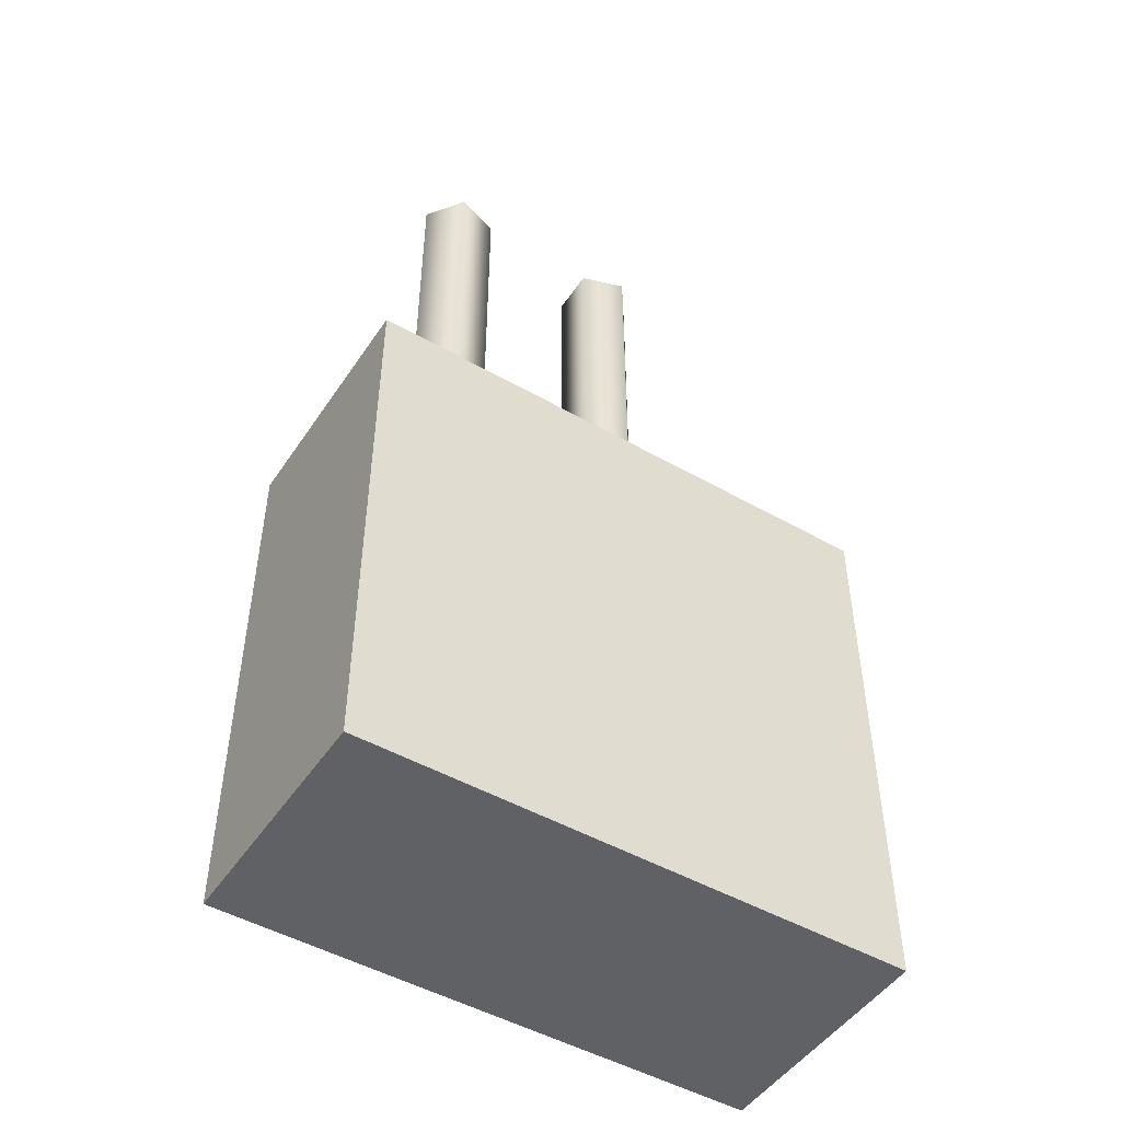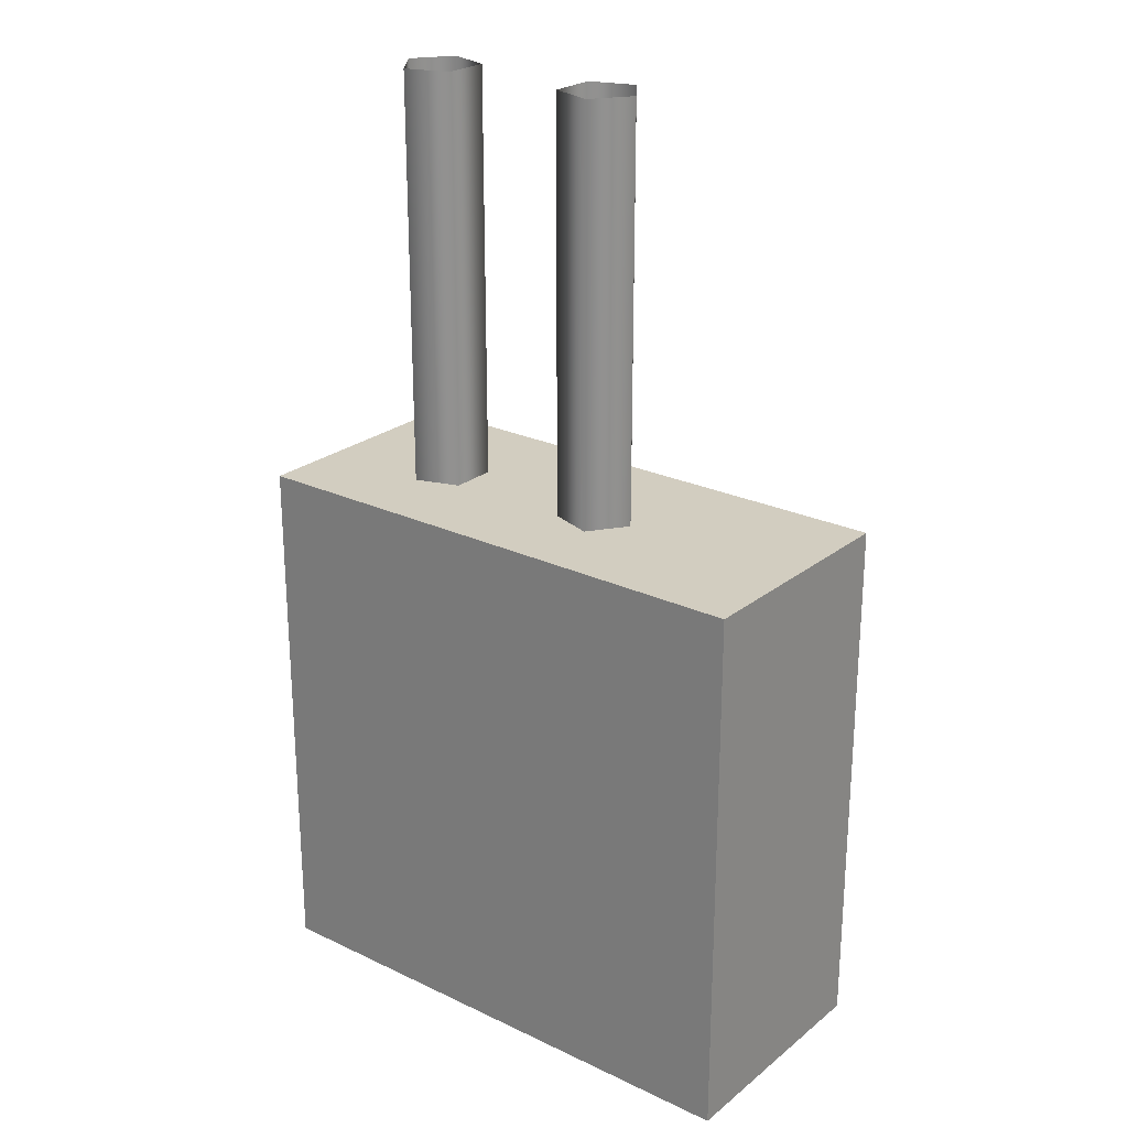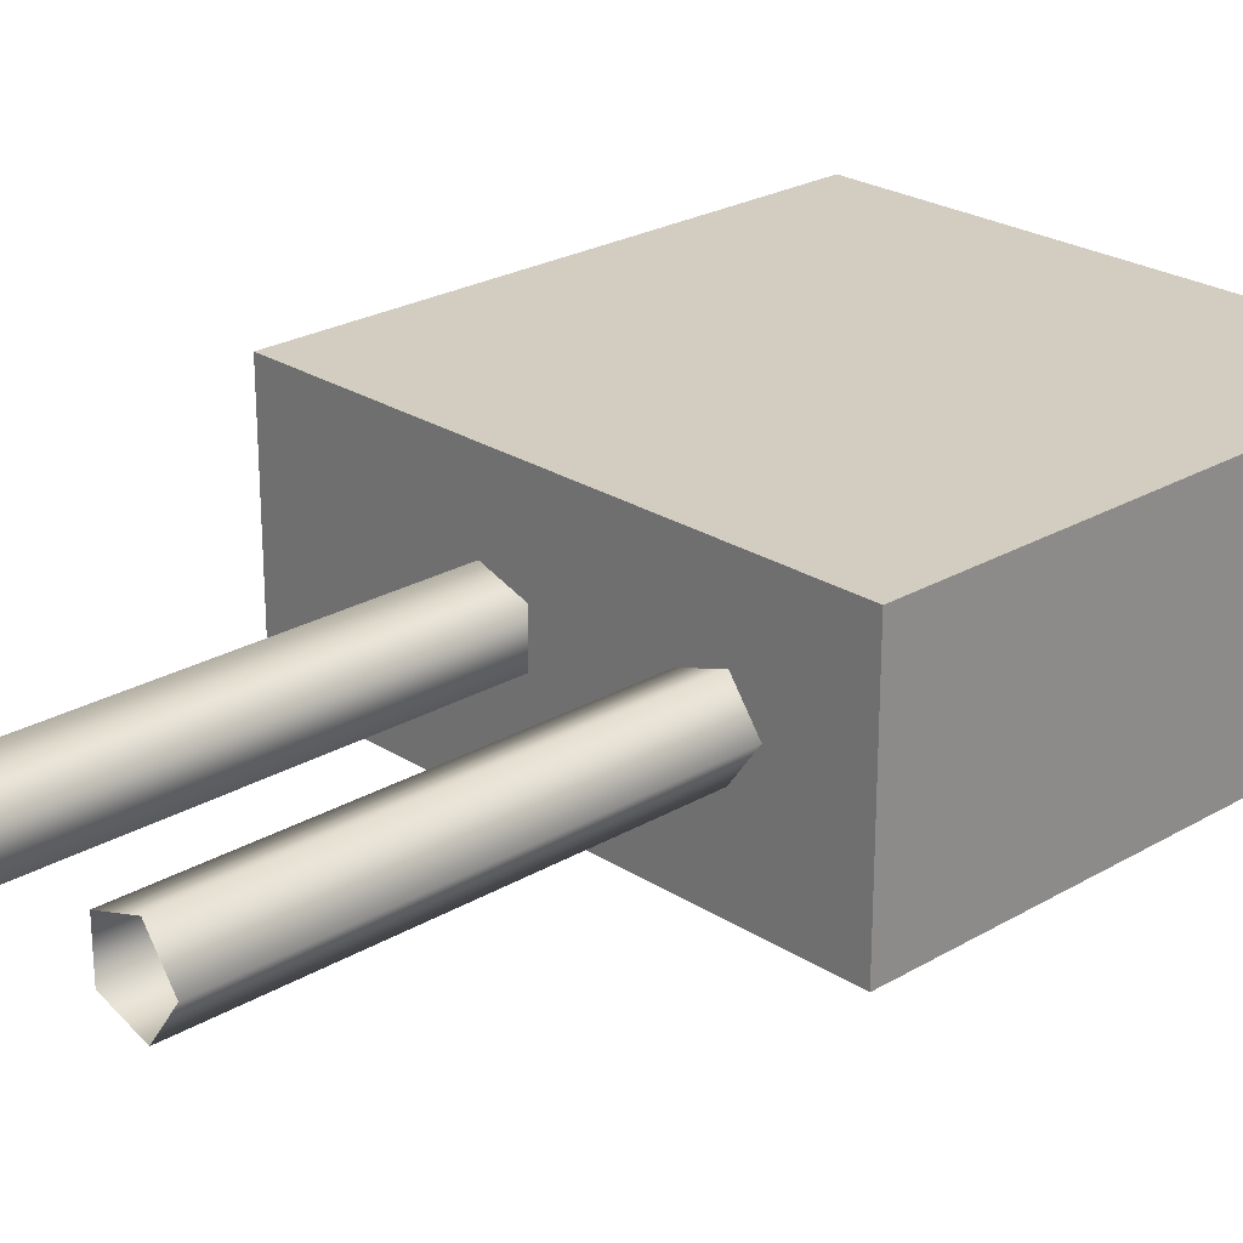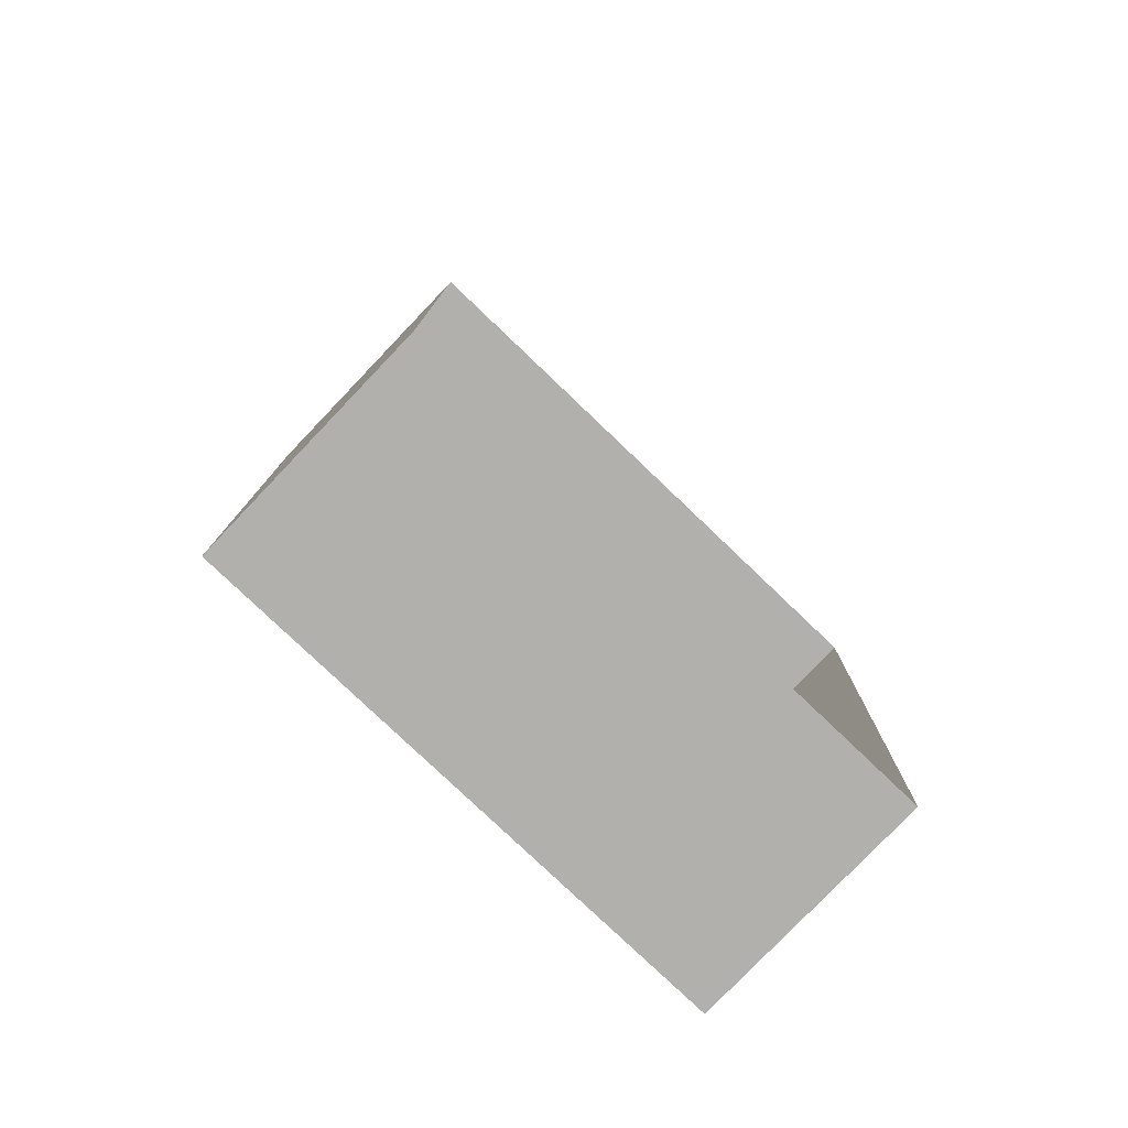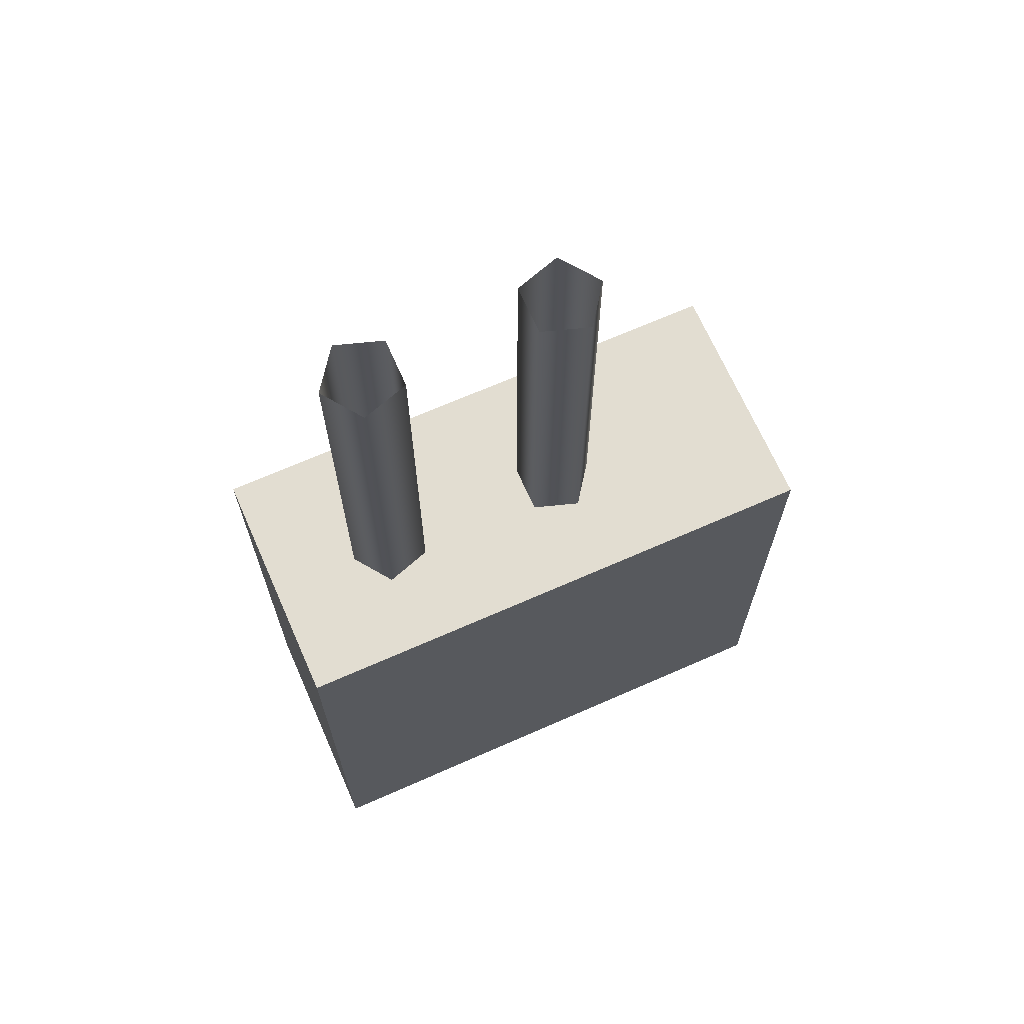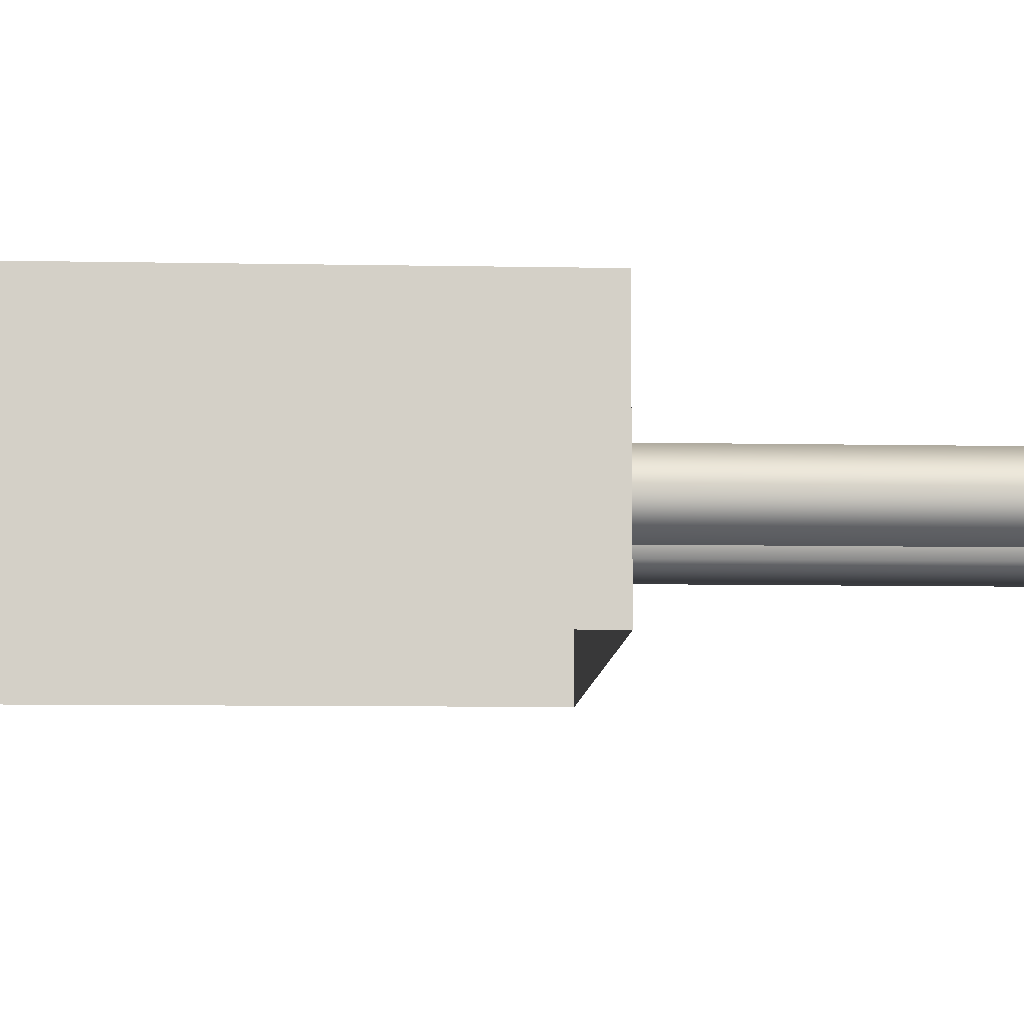
<metadata>
{"format":"obj","ext":"obj","renderer":"f3d","projection":"perspective","resolution":1024,"background":"white","views":[{"elev":-48.7,"azim":-32.4,"up":"+Y"},{"elev":24.3,"azim":38.0,"up":"+Y"},{"elev":24.6,"azim":-133.7,"up":"+Z"},{"elev":-78.8,"azim":136.3,"up":"+Y"},{"elev":68.5,"azim":-23.8,"up":"+Y"},{"elev":-9.1,"azim":87.2,"up":"+Z"}]}
</metadata>
<code>
g default
v -0.1701 -0.6081 -0.2398
v 0.6299 -0.6081 -0.2398
v -0.1701 -1.408 -0.2398
v 0.6299 -1.408 -0.2398
v -0.1701 -1.408 0.1142
v 0.6299 -1.408 0.1142
v -0.1701 -0.6081 0.1142
v 0.6299 -0.6081 0.1142
v 0.06502 -0.6081 -0.0895
v -0 -0.6081 -0.1106
v -0.04019 -0.6081 -0.05531
v -0 -0.6081 0
v 0.06502 -0.6081 -0.02113
v 0.06502 -0 -0.0895
v -0 -0 -0.1106
v -0.04019 -0 -0.05531
v -0 -0 0
v 0.06502 -0 -0.02113
v 0.3149 -0.6081 -0.1106
v 0.2499 -0.6081 -0.0895
v 0.2499 -0.6081 -0.02113
v 0.3149 -0.6081 0
v 0.3551 -0.6081 -0.05531
v 0.3149 -0 -0.1106
v 0.2499 -0 -0.0895
v 0.2499 -0 -0.02113
v 0.3149 -0 0
v 0.3551 -0 -0.05531
g PowerBox_B_S_LOD_1 group2
f 7 8 2 1
f 3 4 6 5
f 8 6 4 2
f 3 5 7 1
f 7 5 6 8
f 15 14 9 10
f 16 15 10 11
f 17 16 11 12
f 18 17 12 13
f 14 18 13 9
f 25 24 19 20
f 26 25 20 21
f 27 26 21 22
f 28 27 22 23
f 24 28 23 19

</code>
